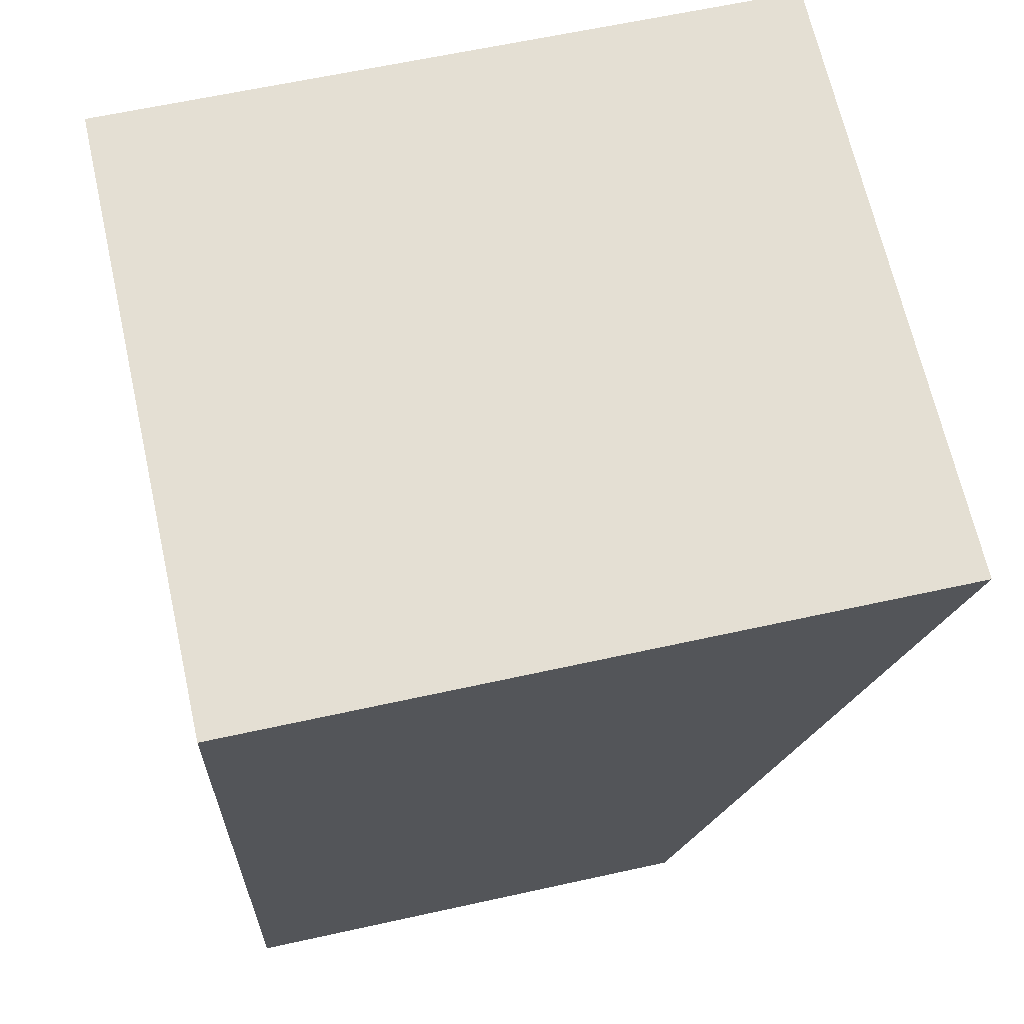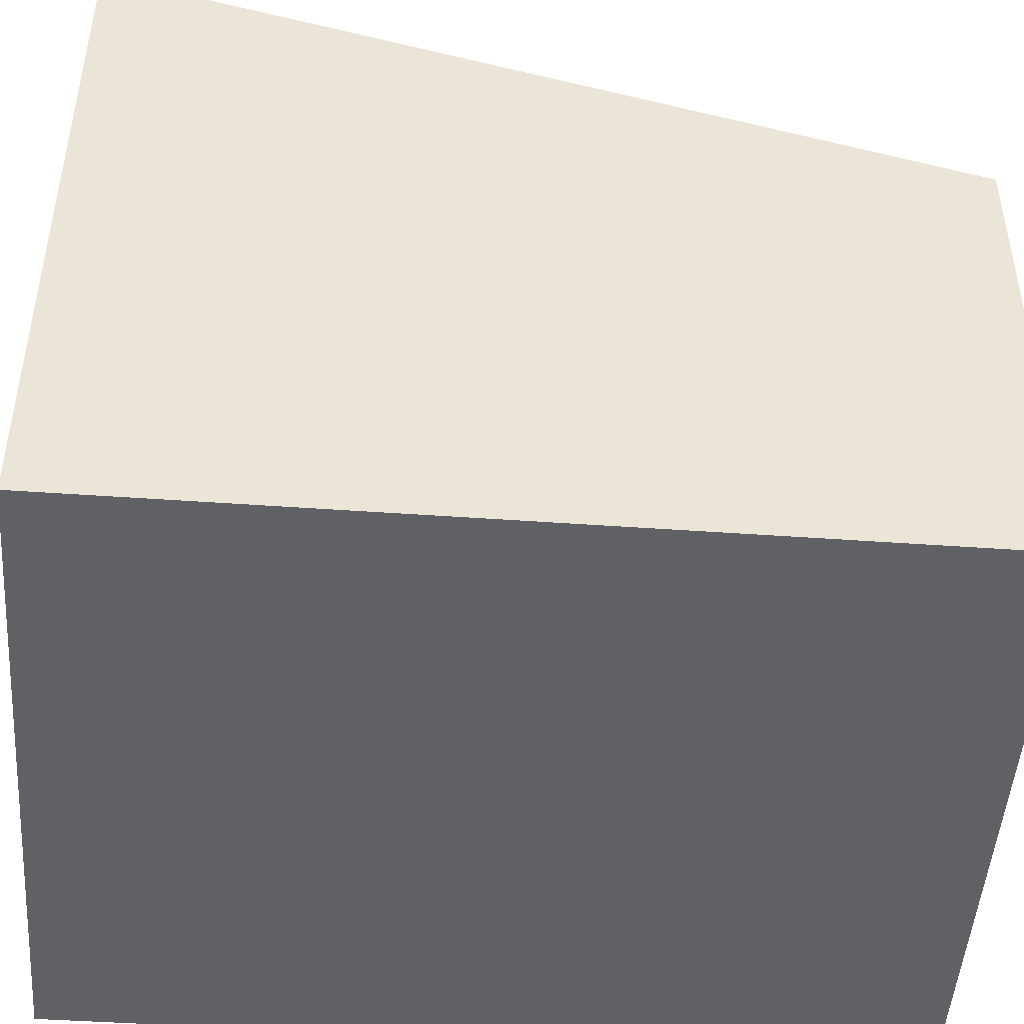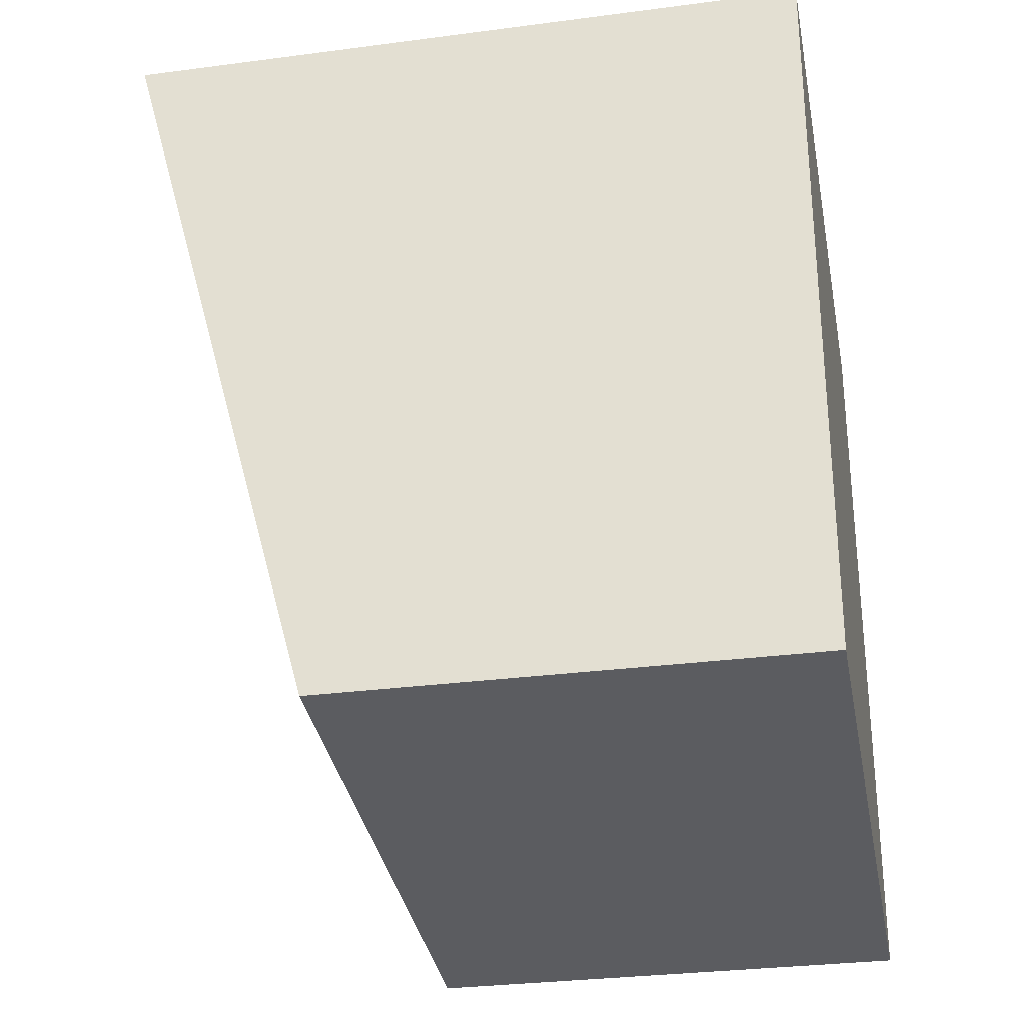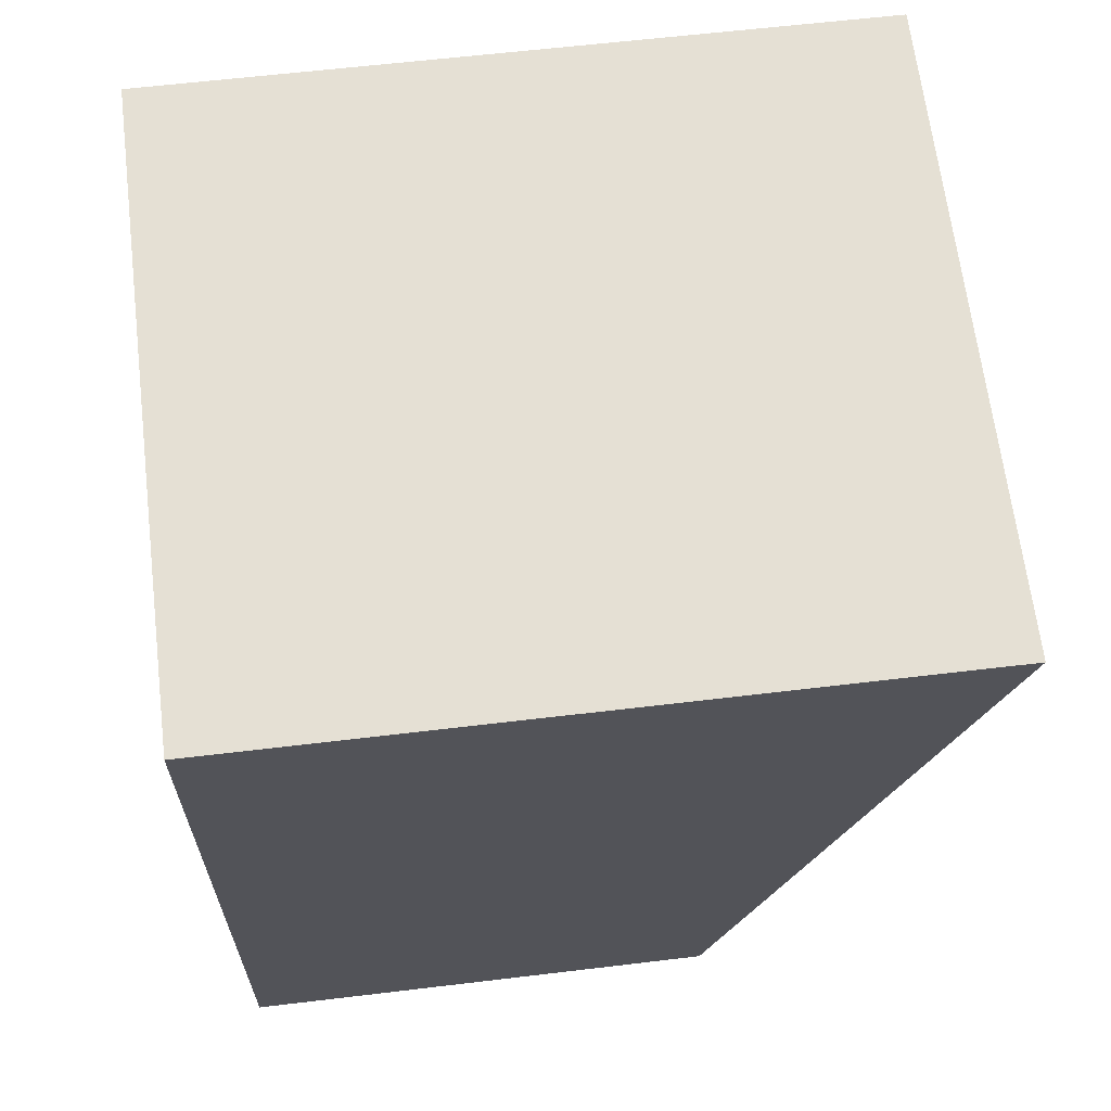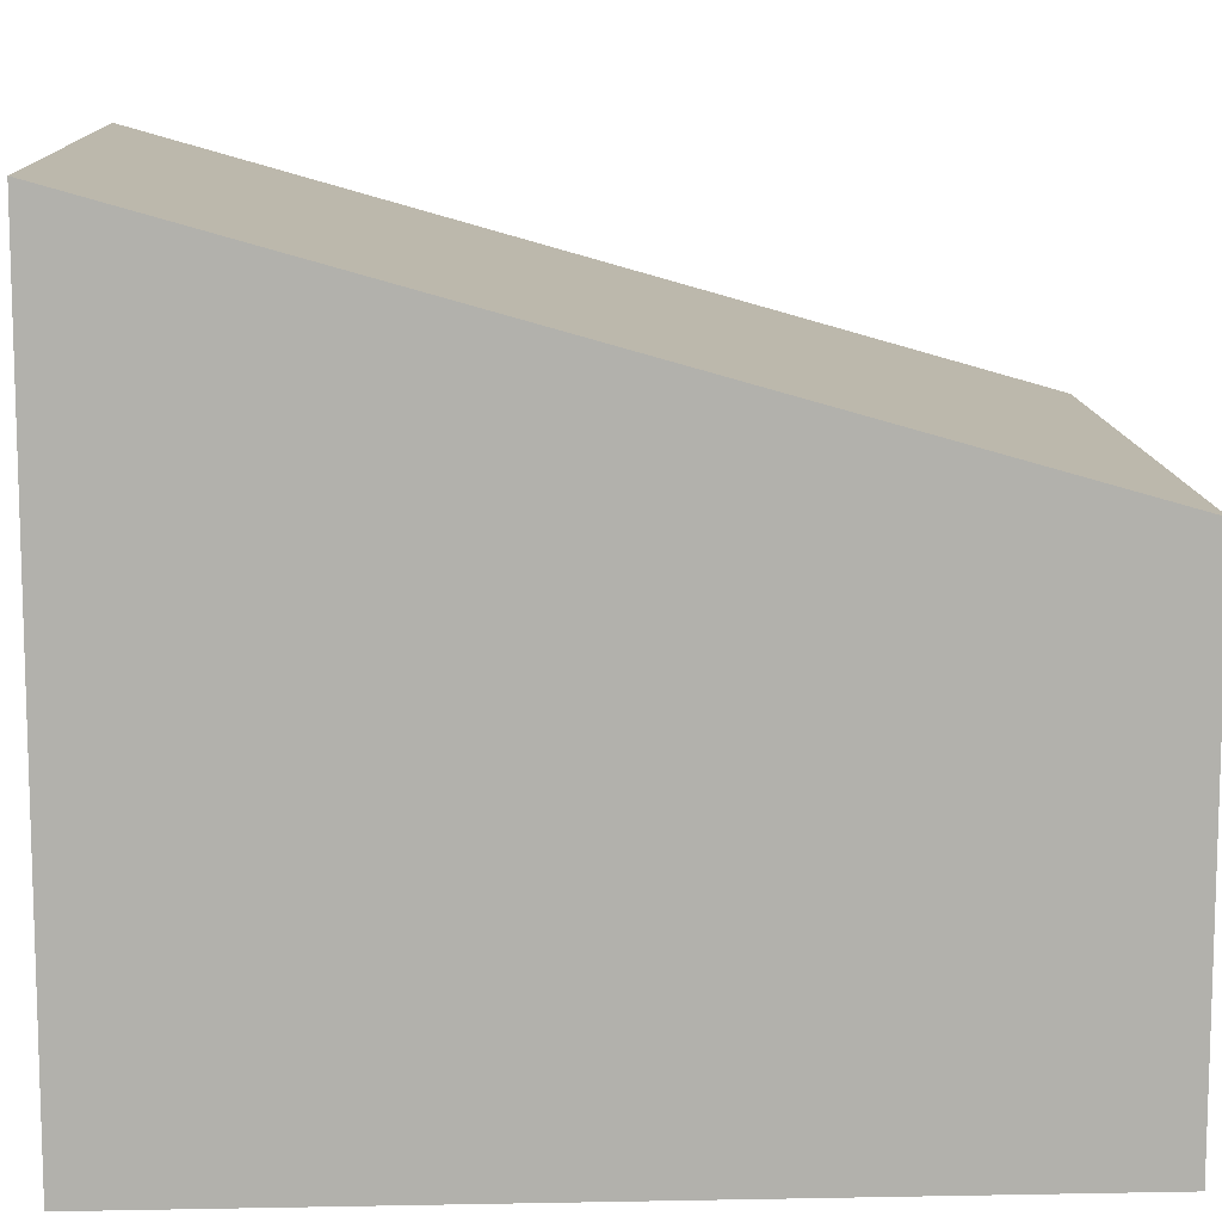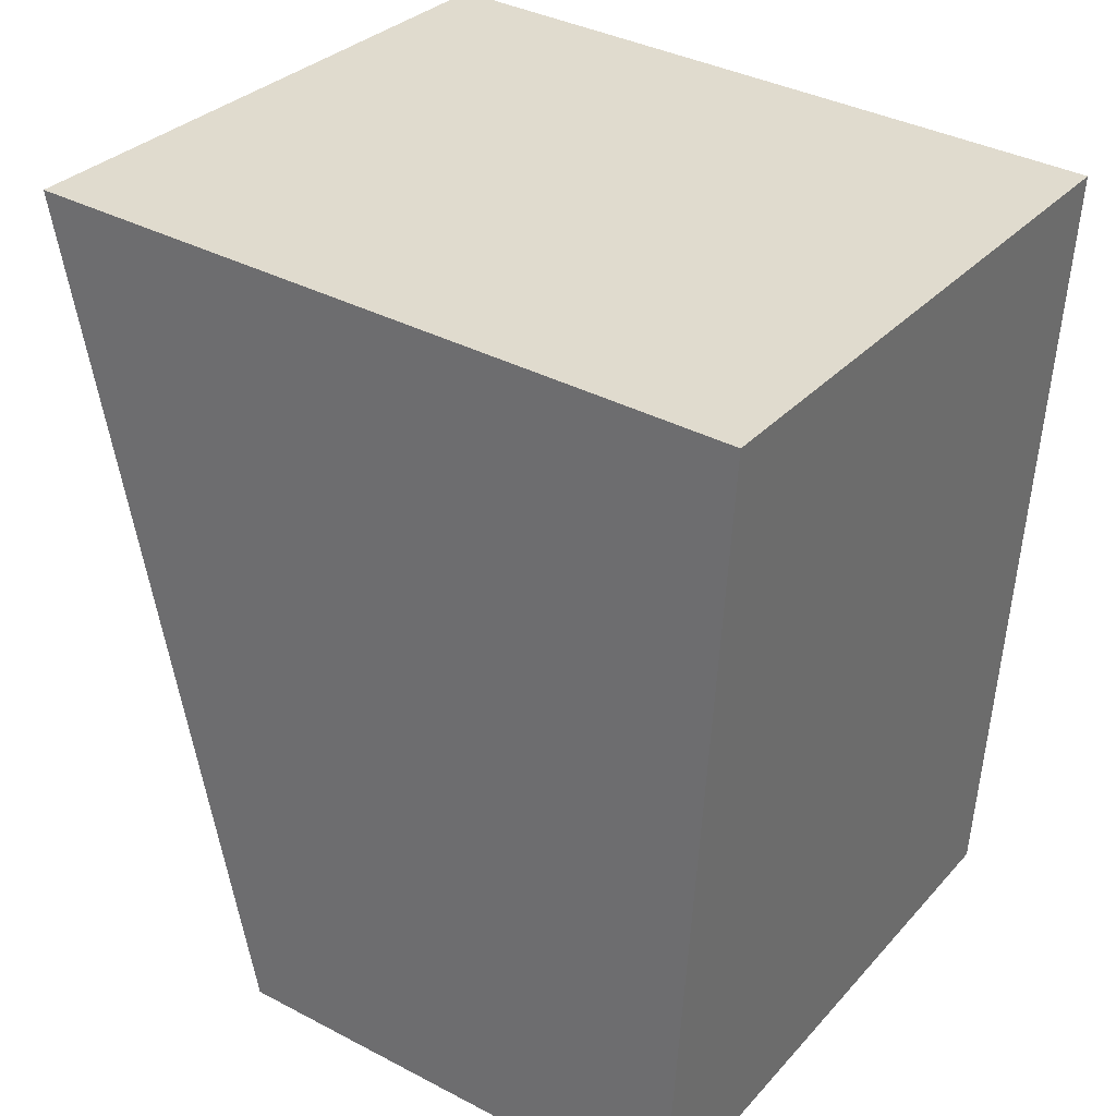
<metadata>
{"format":"obj","ext":"obj","renderer":"f3d","projection":"perspective","resolution":1024,"background":"white","views":[{"elev":61.8,"azim":77.3,"up":"+Z"},{"elev":-47.5,"azim":91.0,"up":"+Y"},{"elev":-30.3,"azim":-79.2,"up":"+Z"},{"elev":60.7,"azim":83.0,"up":"+Z"},{"elev":11.4,"azim":92.9,"up":"+Y"},{"elev":37.2,"azim":-56.0,"up":"+Z"}]}
</metadata>
<code>
v  3.467 2.636 -0.294
v  0.409 3.909 4.446
v  3.9 3.909 4.131
v  0 2.63 1.61e-16
v  3.9 -2.53e-16 4.131
v  3.467 1.8e-17 -0.294
v  0 0 0
v  0.409 -2.722e-16 4.446
g defaultobject
f 1 2 3
f 2 1 4
f 5 1 3
f 1 5 6
f 6 4 1
f 4 6 7
f 4 8 2
f 8 4 7
f 8 3 2
f 3 8 5
f 8 6 5
f 6 8 7

</code>
